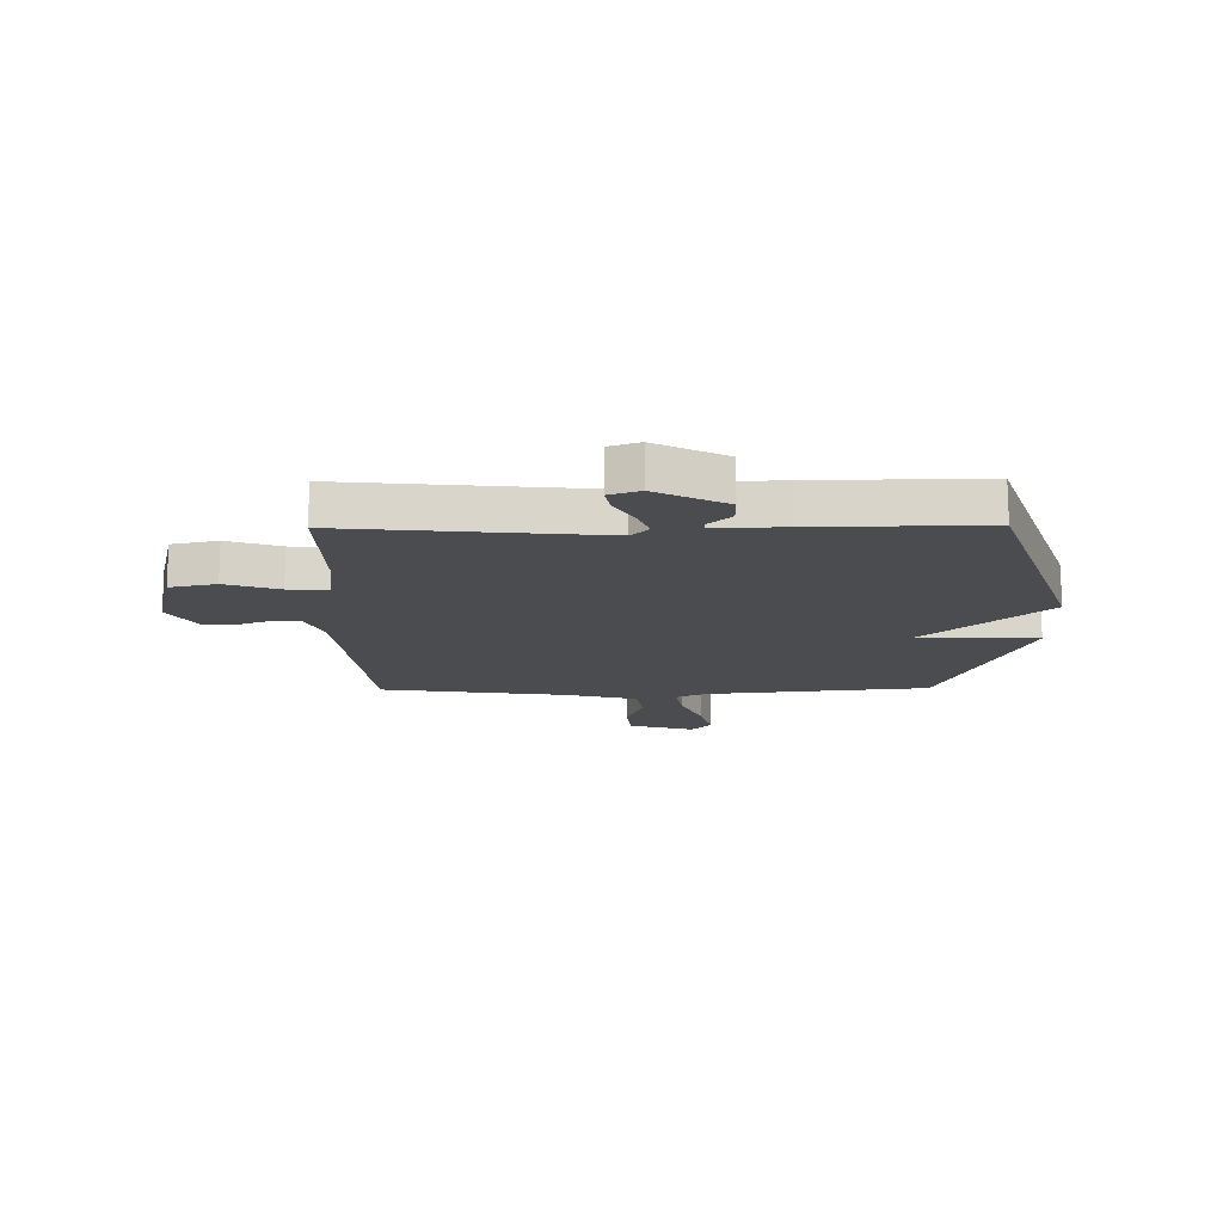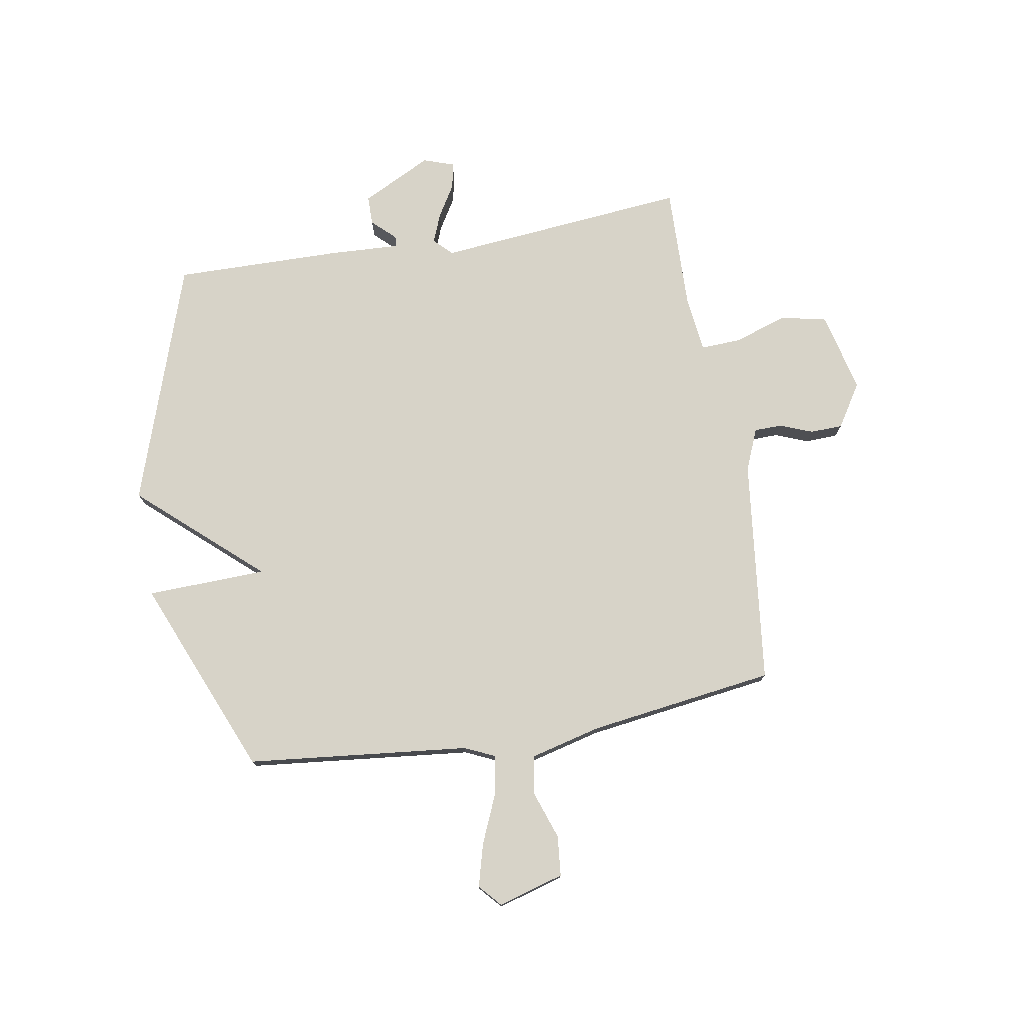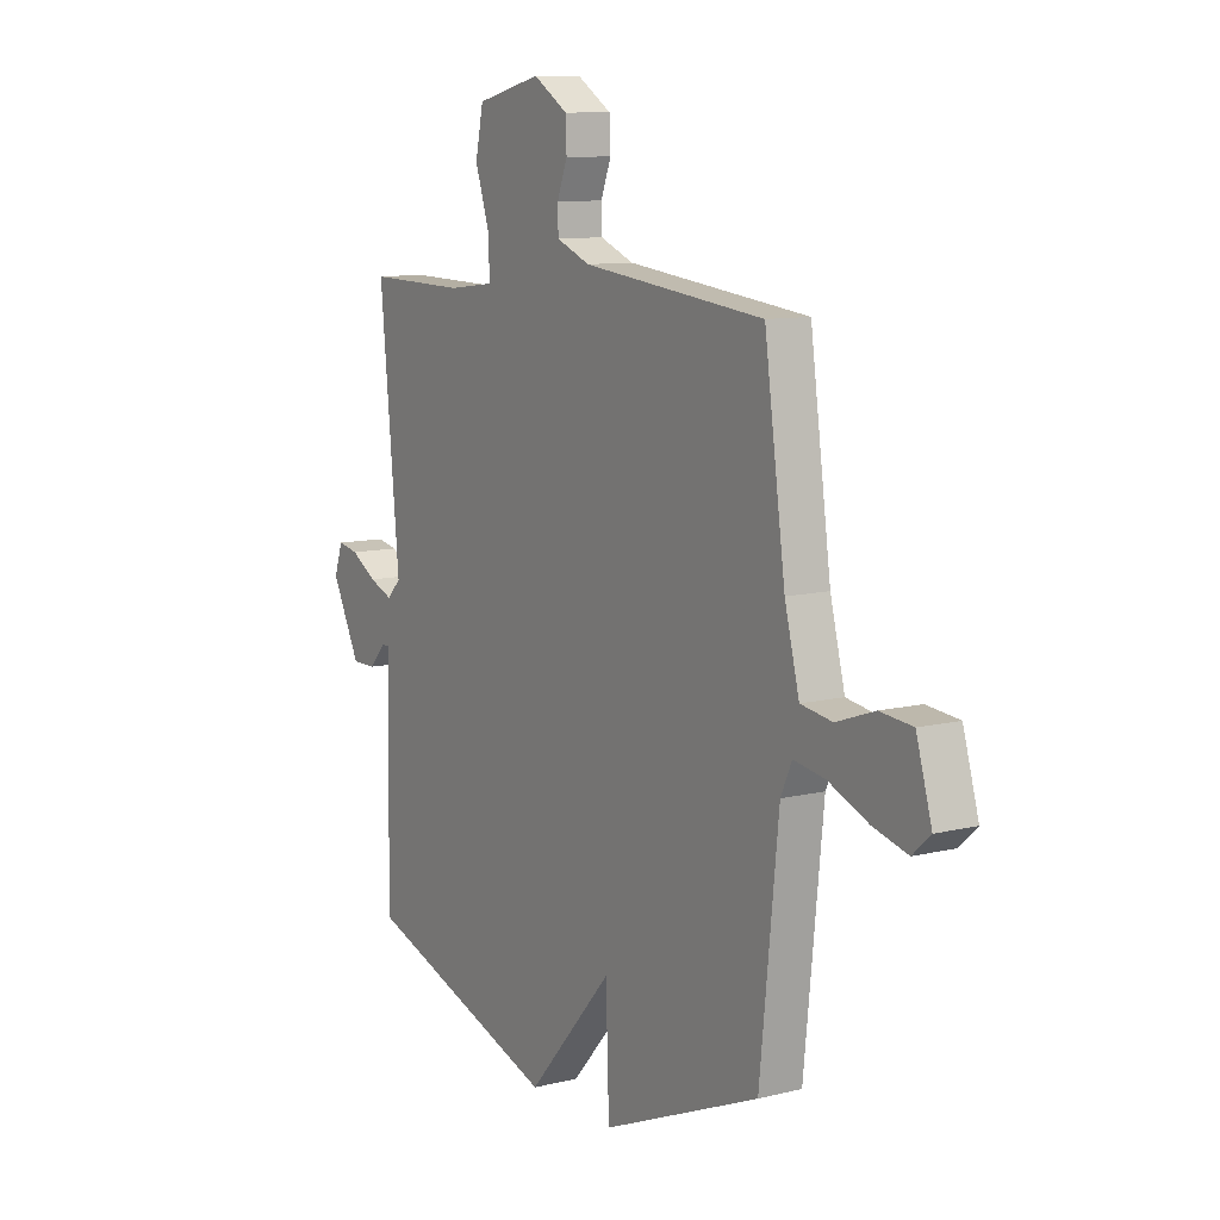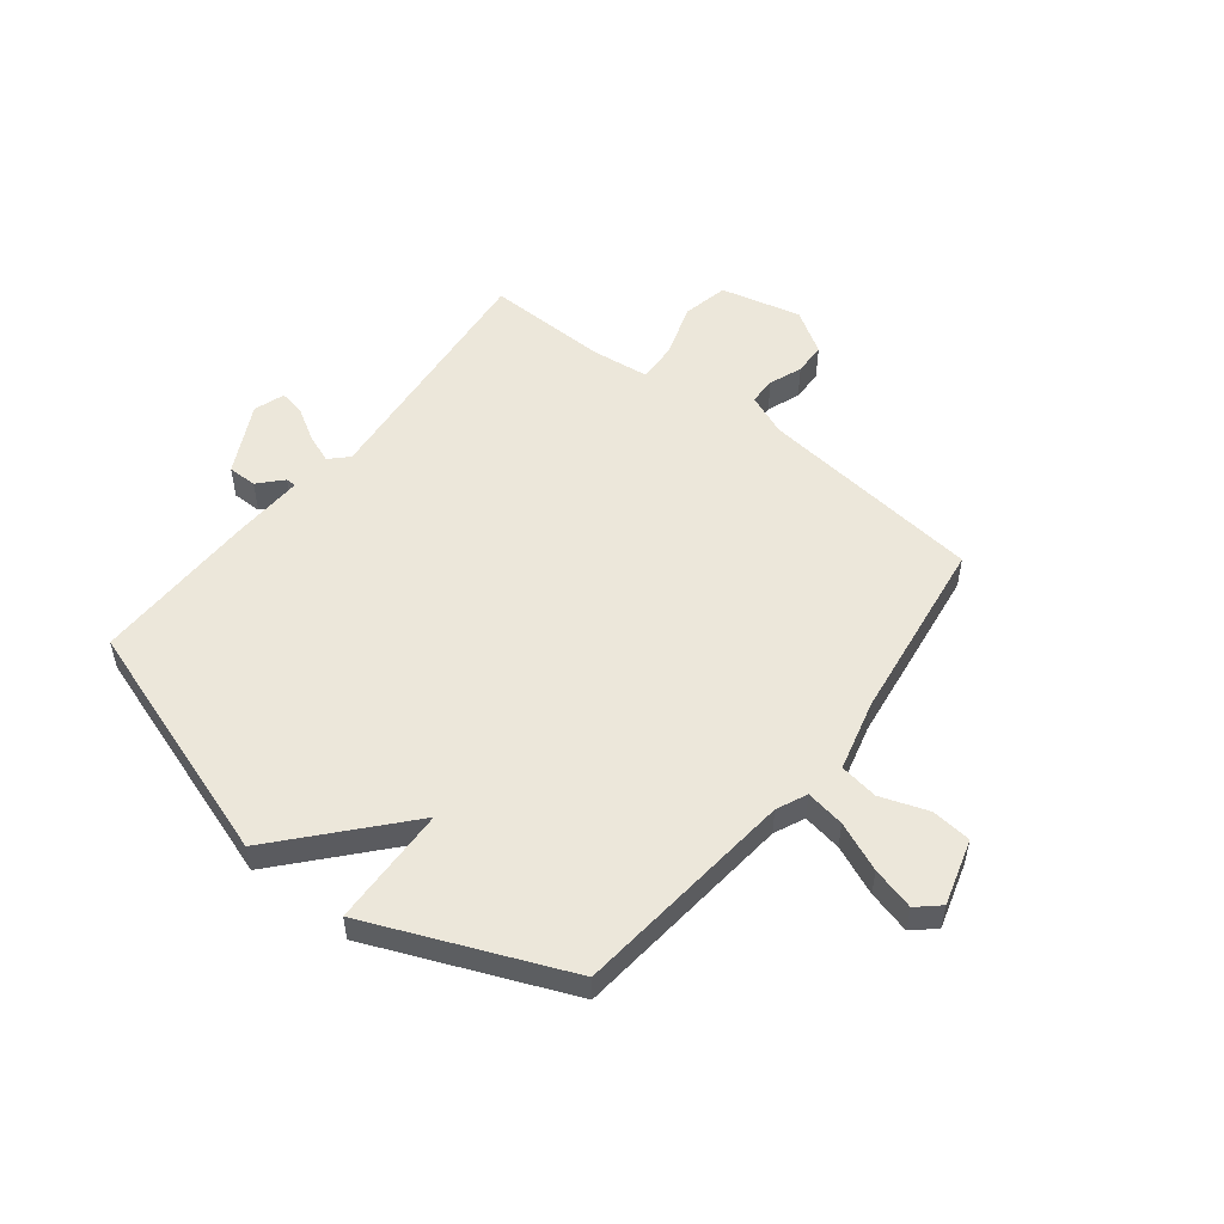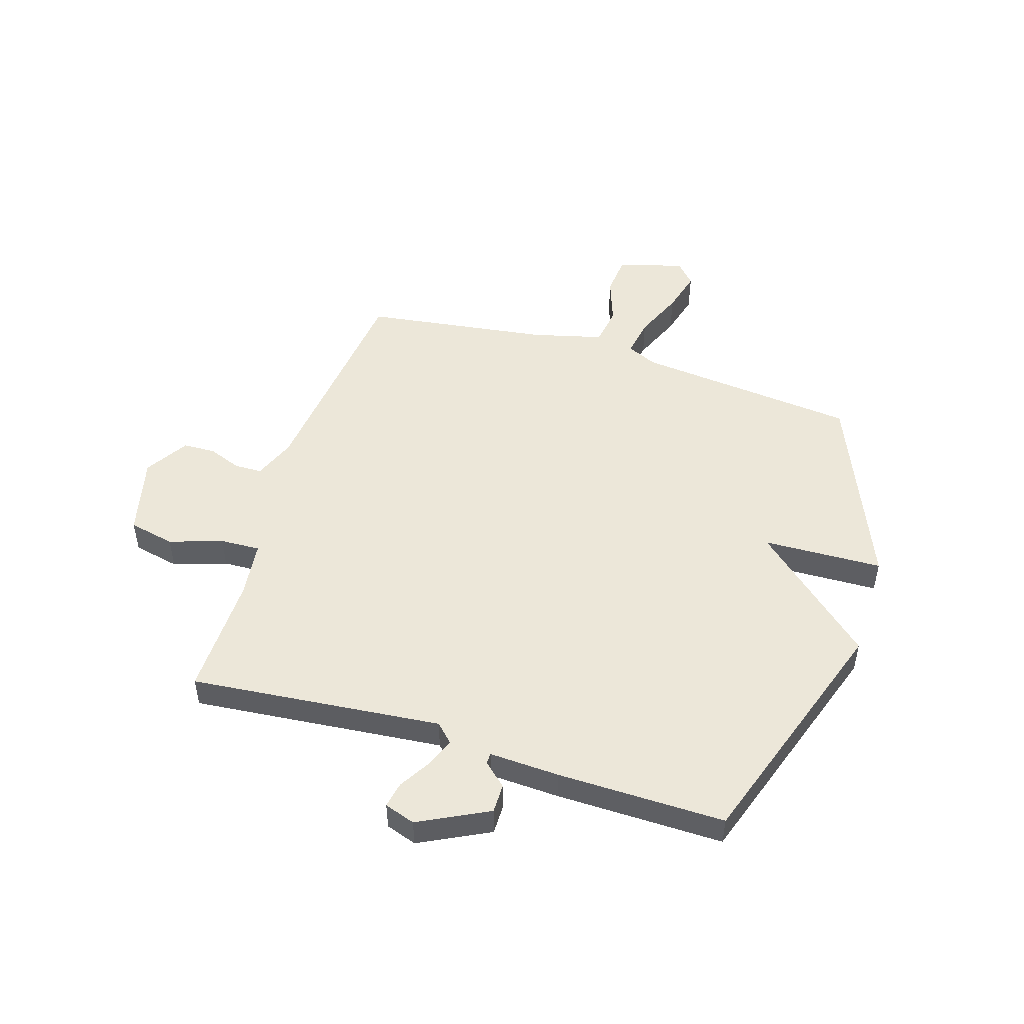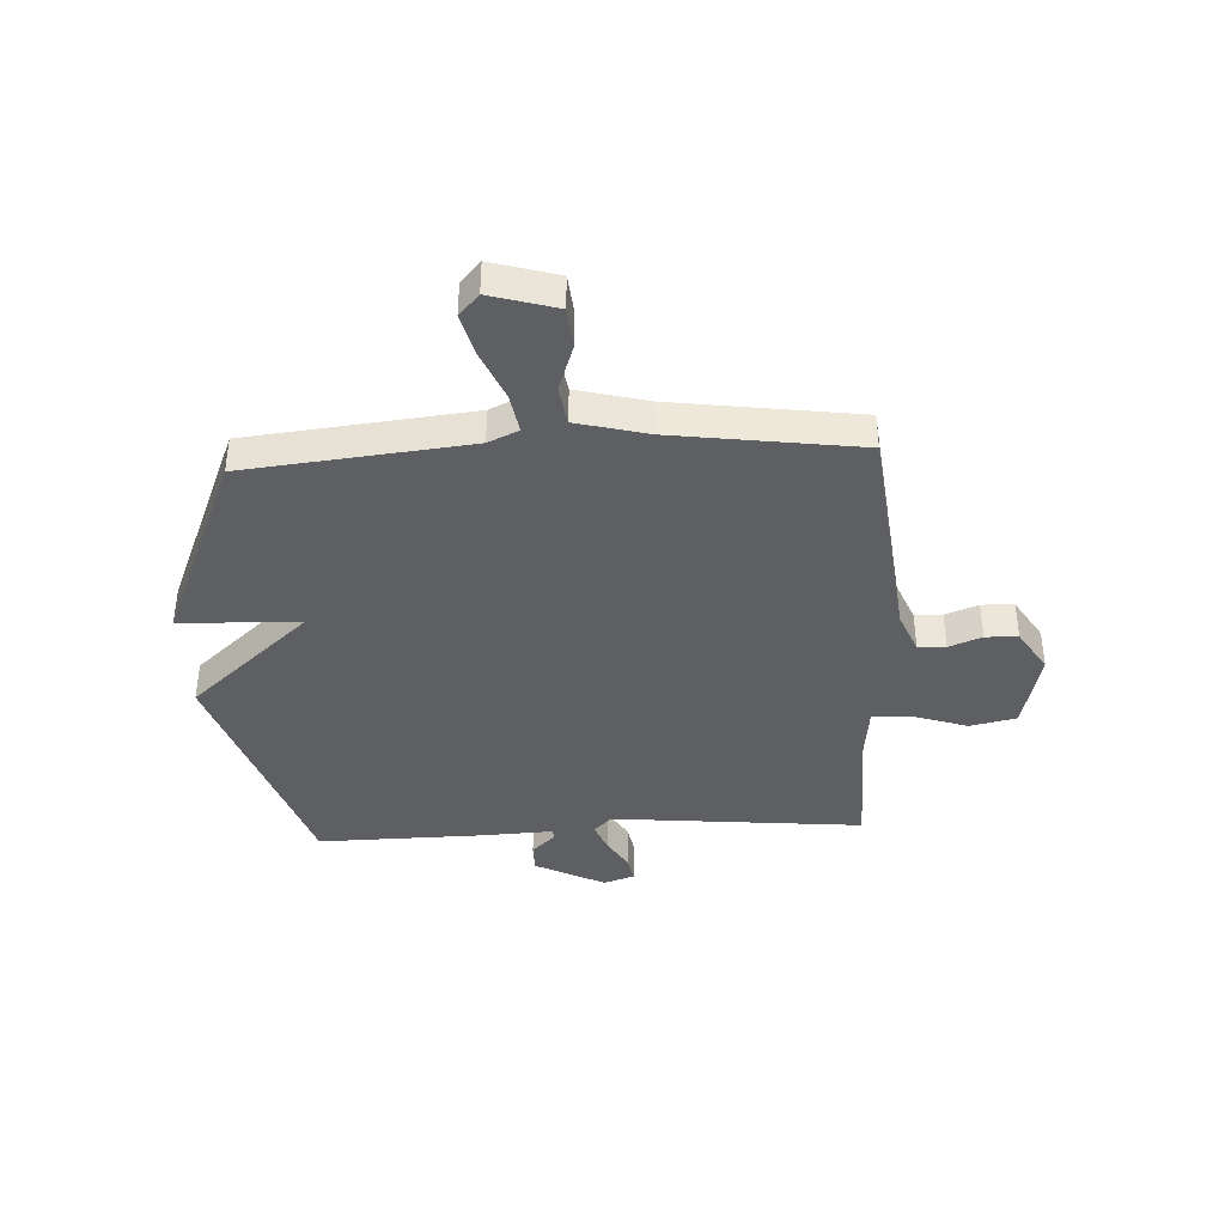
<metadata>
{"format":"obj","ext":"obj","renderer":"f3d","projection":"perspective","resolution":1024,"background":"white","views":[{"elev":-15.2,"azim":90.7,"up":"+Y"},{"elev":76.5,"azim":-99.6,"up":"+Y"},{"elev":10.0,"azim":-122.4,"up":"+Z"},{"elev":52.7,"azim":-142.0,"up":"+Y"},{"elev":49.8,"azim":107.3,"up":"+Y"},{"elev":-39.8,"azim":-87.0,"up":"+Y"}]}
</metadata>
<code>
v -0.5 0.07 -0.5
v -0.542 0.07 -0.095
v -0.567 0.07 -0.04
v -0.638 0.07 -0.052
v -0.727 0.07 -0.09
v -0.805 0.07 -0.111
v -0.845 0.07 -0.075
v -0.81 0.07 0.045
v -0.737 0.07 0.052
v -0.651 0.07 0.022
v -0.58 0.07 0.033
v -0.547 0.07 0.162
v -0.5 0.07 0.5
v -0.09 0.07 0.547
v -0.014 0.07 0.578
v -0.013 0.07 0.628
v -0.036 0.07 0.688
v -0.034 0.07 0.747
v 0.044 0.07 0.796
v 0.19 0.07 0.761
v 0.208 0.07 0.677
v 0.176 0.07 0.58
v 0.173 0.07 0.507
v 0.277 0.07 0.495
v 0.5 0.07 0.5
v 0.456 0.07 0.042
v 0.488 0.07 0.01
v 0.541 0.07 0.031
v 0.599 0.07 0.066
v 0.646 0.07 0.075
v 0.665 0.07 0.019
v 0.601 0.07 -0.108
v 0.548 0.07 -0.108
v 0.509 0.07 -0.066
v 0.49 0.07 -0.067
v 0.496 0.07 -0.195
v 0.5 0.07 -0.5
v 0.058 0.07 -0.649
v -0.135 0.07 -0.431
v -0.142 0.07 -0.649
v -0.5 0 -0.5
v -0.542 0 -0.095
v -0.567 0 -0.04
v -0.638 0 -0.052
v -0.727 0 -0.09
v -0.805 0 -0.111
v -0.845 0 -0.075
v -0.81 0 0.045
v -0.737 0 0.052
v -0.651 0 0.022
v -0.58 0 0.033
v -0.547 0 0.162
v -0.5 0 0.5
v -0.09 0 0.547
v -0.014 0 0.578
v -0.013 0 0.628
v -0.036 0 0.688
v -0.034 0 0.747
v 0.044 0 0.796
v 0.19 0 0.761
v 0.208 0 0.677
v 0.176 0 0.58
v 0.173 0 0.507
v 0.277 0 0.495
v 0.5 0 0.5
v 0.456 0 0.042
v 0.488 0 0.01
v 0.541 0 0.031
v 0.599 0 0.066
v 0.646 0 0.075
v 0.665 0 0.019
v 0.601 0 -0.108
v 0.548 0 -0.108
v 0.509 0 -0.066
v 0.49 0 -0.067
v 0.496 0 -0.195
v 0.5 0 -0.5
v 0.058 0 -0.649
v -0.135 0 -0.431
v -0.142 0 -0.649
f 39 40 1 2
f 37 38 39
f 36 37 39
f 35 36 39
f 35 39 2 3
f 34 35 3
f 32 33 34
f 31 32 34
f 30 31 34
f 29 30 34
f 28 29 34
f 27 28 34
f 26 27 34 3
f 24 25 26 3
f 23 24 3 4
f 22 23 4 5
f 20 21 22
f 19 20 22
f 18 19 22
f 17 18 22
f 16 17 22
f 15 16 22
f 14 15 22
f 12 13 14
f 11 12 14 22
f 8 9 10
f 7 8 10
f 6 7 10
f 5 6 10
f 5 10 11
f 5 11 22
f 42 41 80 79
f 79 78 77
f 79 77 76
f 79 76 75
f 43 42 79 75
f 43 75 74
f 74 73 72
f 74 72 71
f 74 71 70
f 74 70 69
f 74 69 68
f 74 68 67
f 43 74 67 66
f 43 66 65 64
f 44 43 64 63
f 45 44 63 62
f 62 61 60
f 62 60 59
f 62 59 58
f 62 58 57
f 62 57 56
f 62 56 55
f 62 55 54
f 54 53 52
f 62 54 52 51
f 50 49 48
f 50 48 47
f 50 47 46
f 50 46 45
f 51 50 45
f 62 51 45
f 1 41 42 2
f 2 42 43 3
f 3 43 44 4
f 4 44 45 5
f 5 45 46 6
f 6 46 47 7
f 7 47 48 8
f 8 48 49 9
f 9 49 50 10
f 10 50 51 11
f 11 51 52 12
f 12 52 53 13
f 13 53 54 14
f 14 54 55 15
f 15 55 56 16
f 16 56 57 17
f 17 57 58 18
f 18 58 59 19
f 19 59 60 20
f 20 60 61 21
f 21 61 62 22
f 22 62 63 23
f 23 63 64 24
f 24 64 65 25
f 25 65 66 26
f 26 66 67 27
f 27 67 68 28
f 28 68 69 29
f 29 69 70 30
f 30 70 71 31
f 31 71 72 32
f 32 72 73 33
f 33 73 74 34
f 34 74 75 35
f 35 75 76 36
f 36 76 77 37
f 37 77 78 38
f 38 78 79 39
f 39 79 80 40
f 40 80 41 1

</code>
